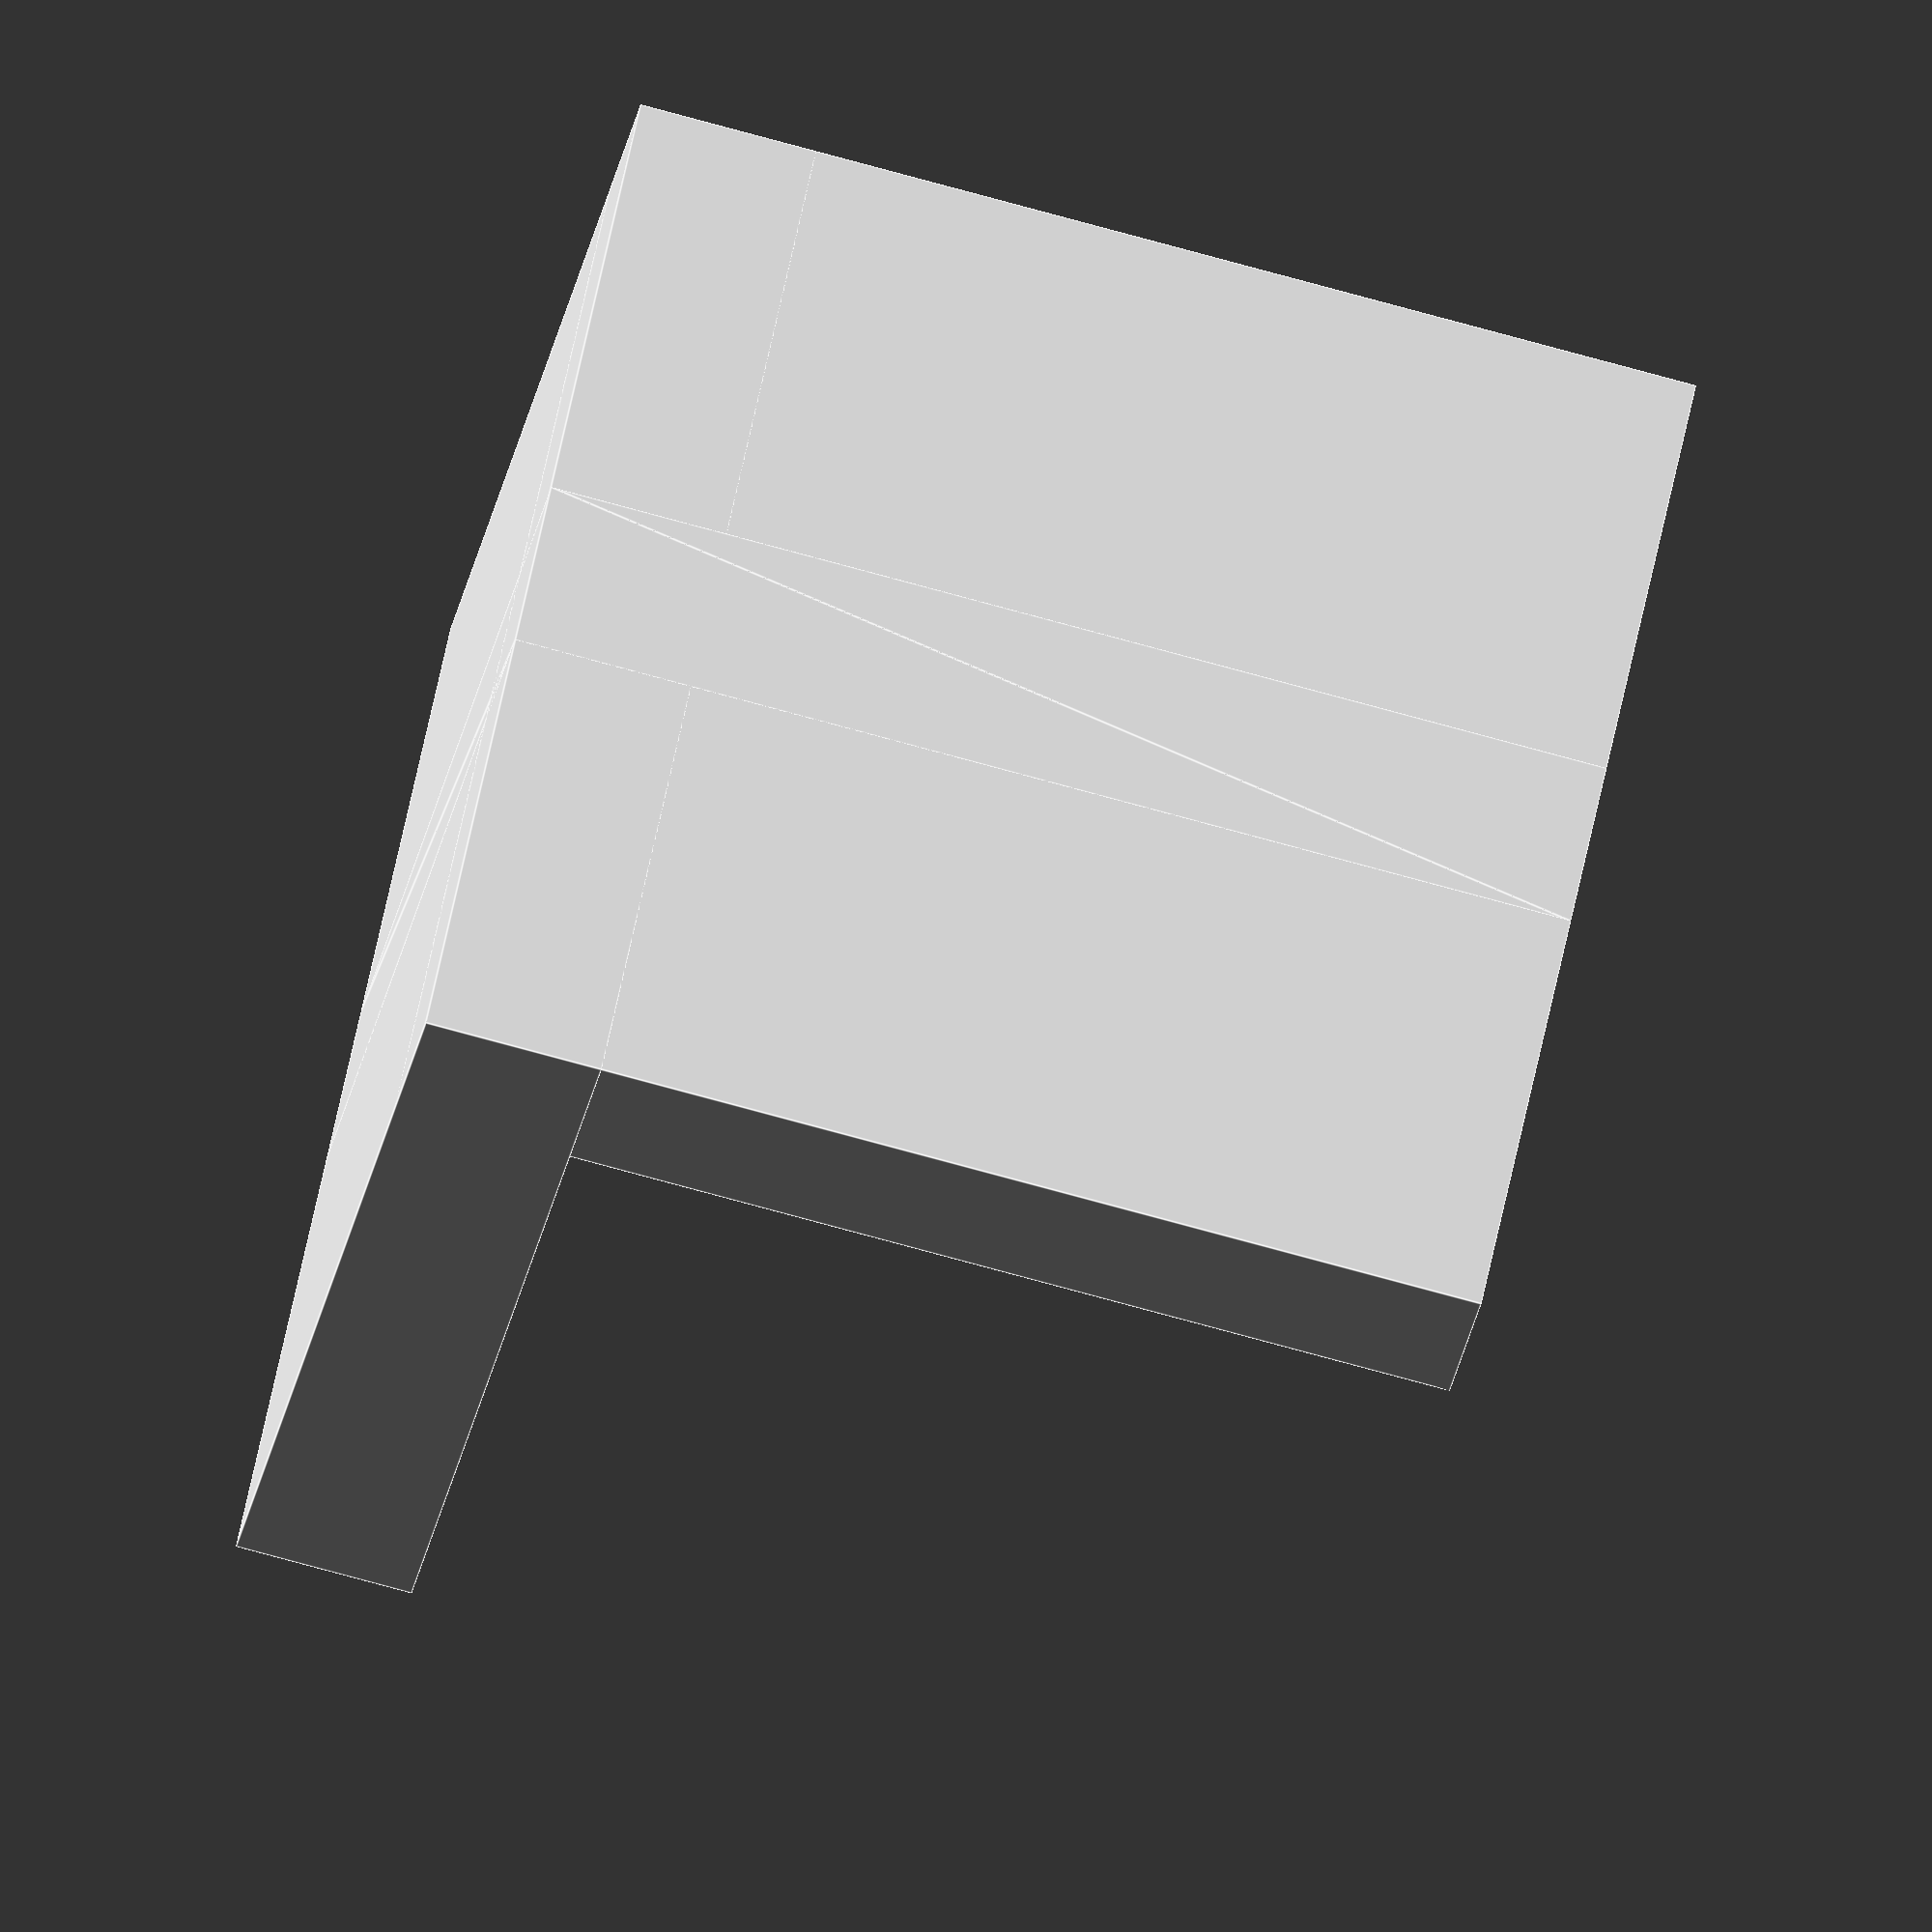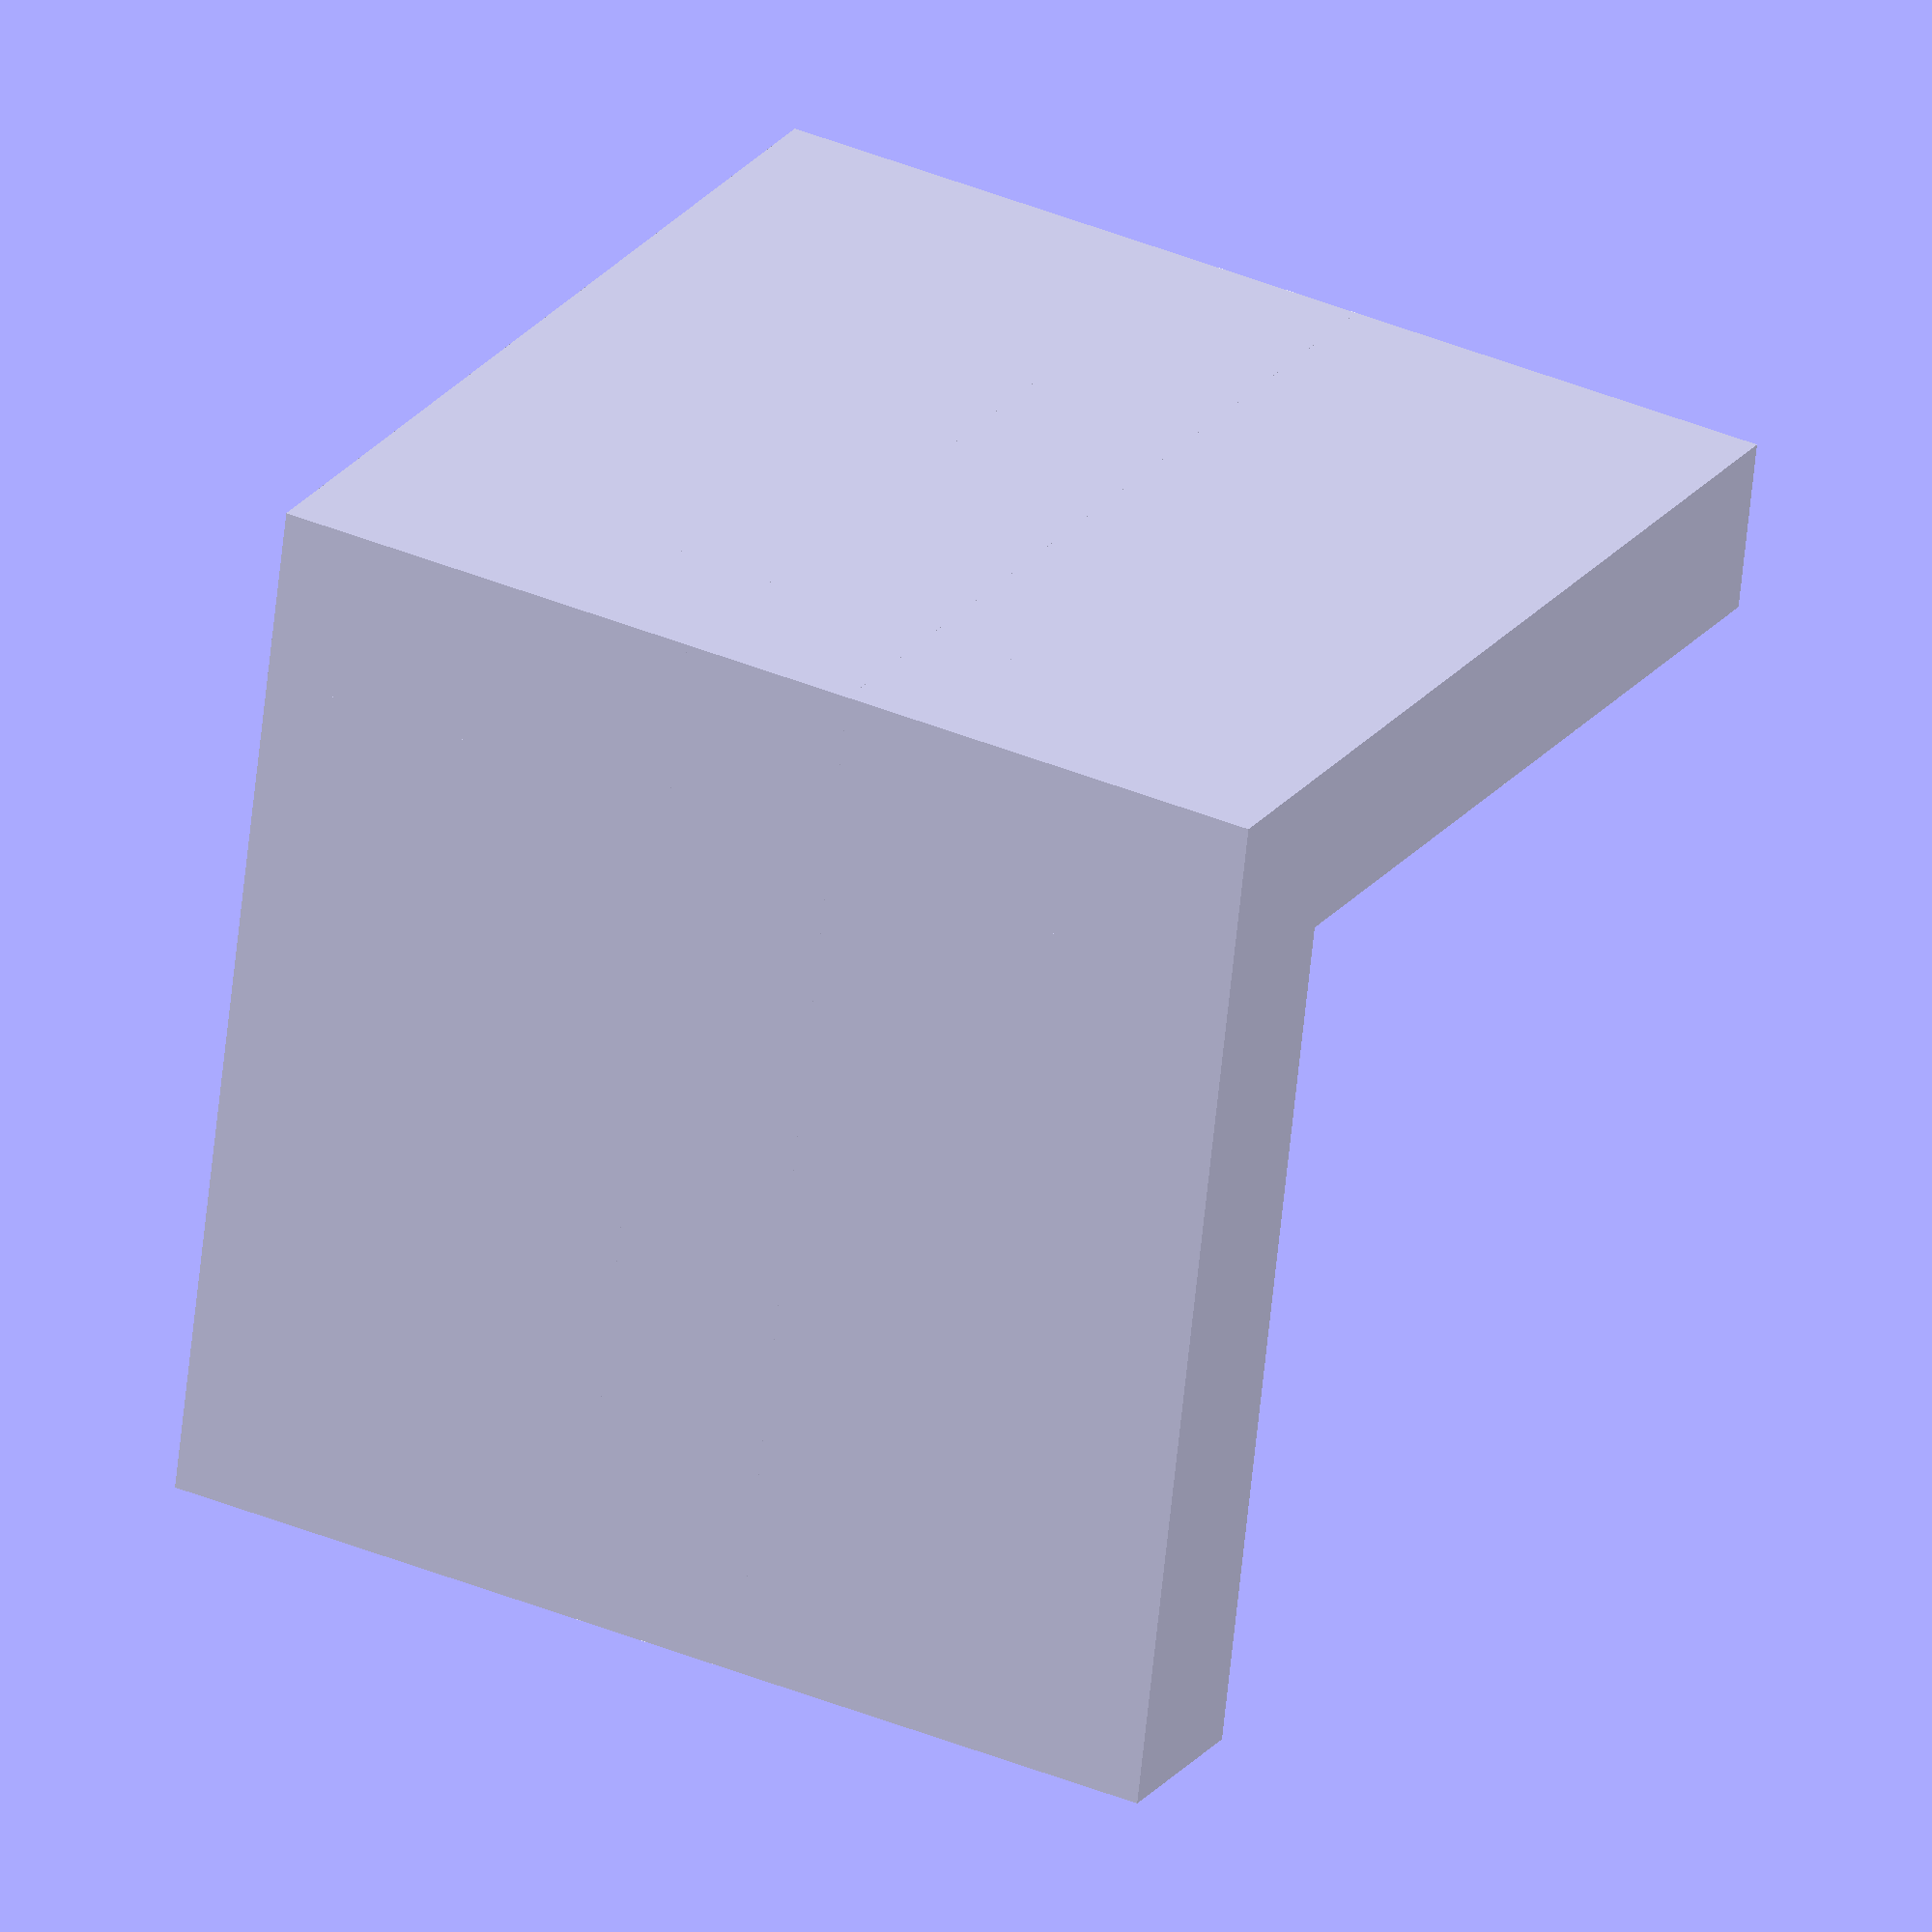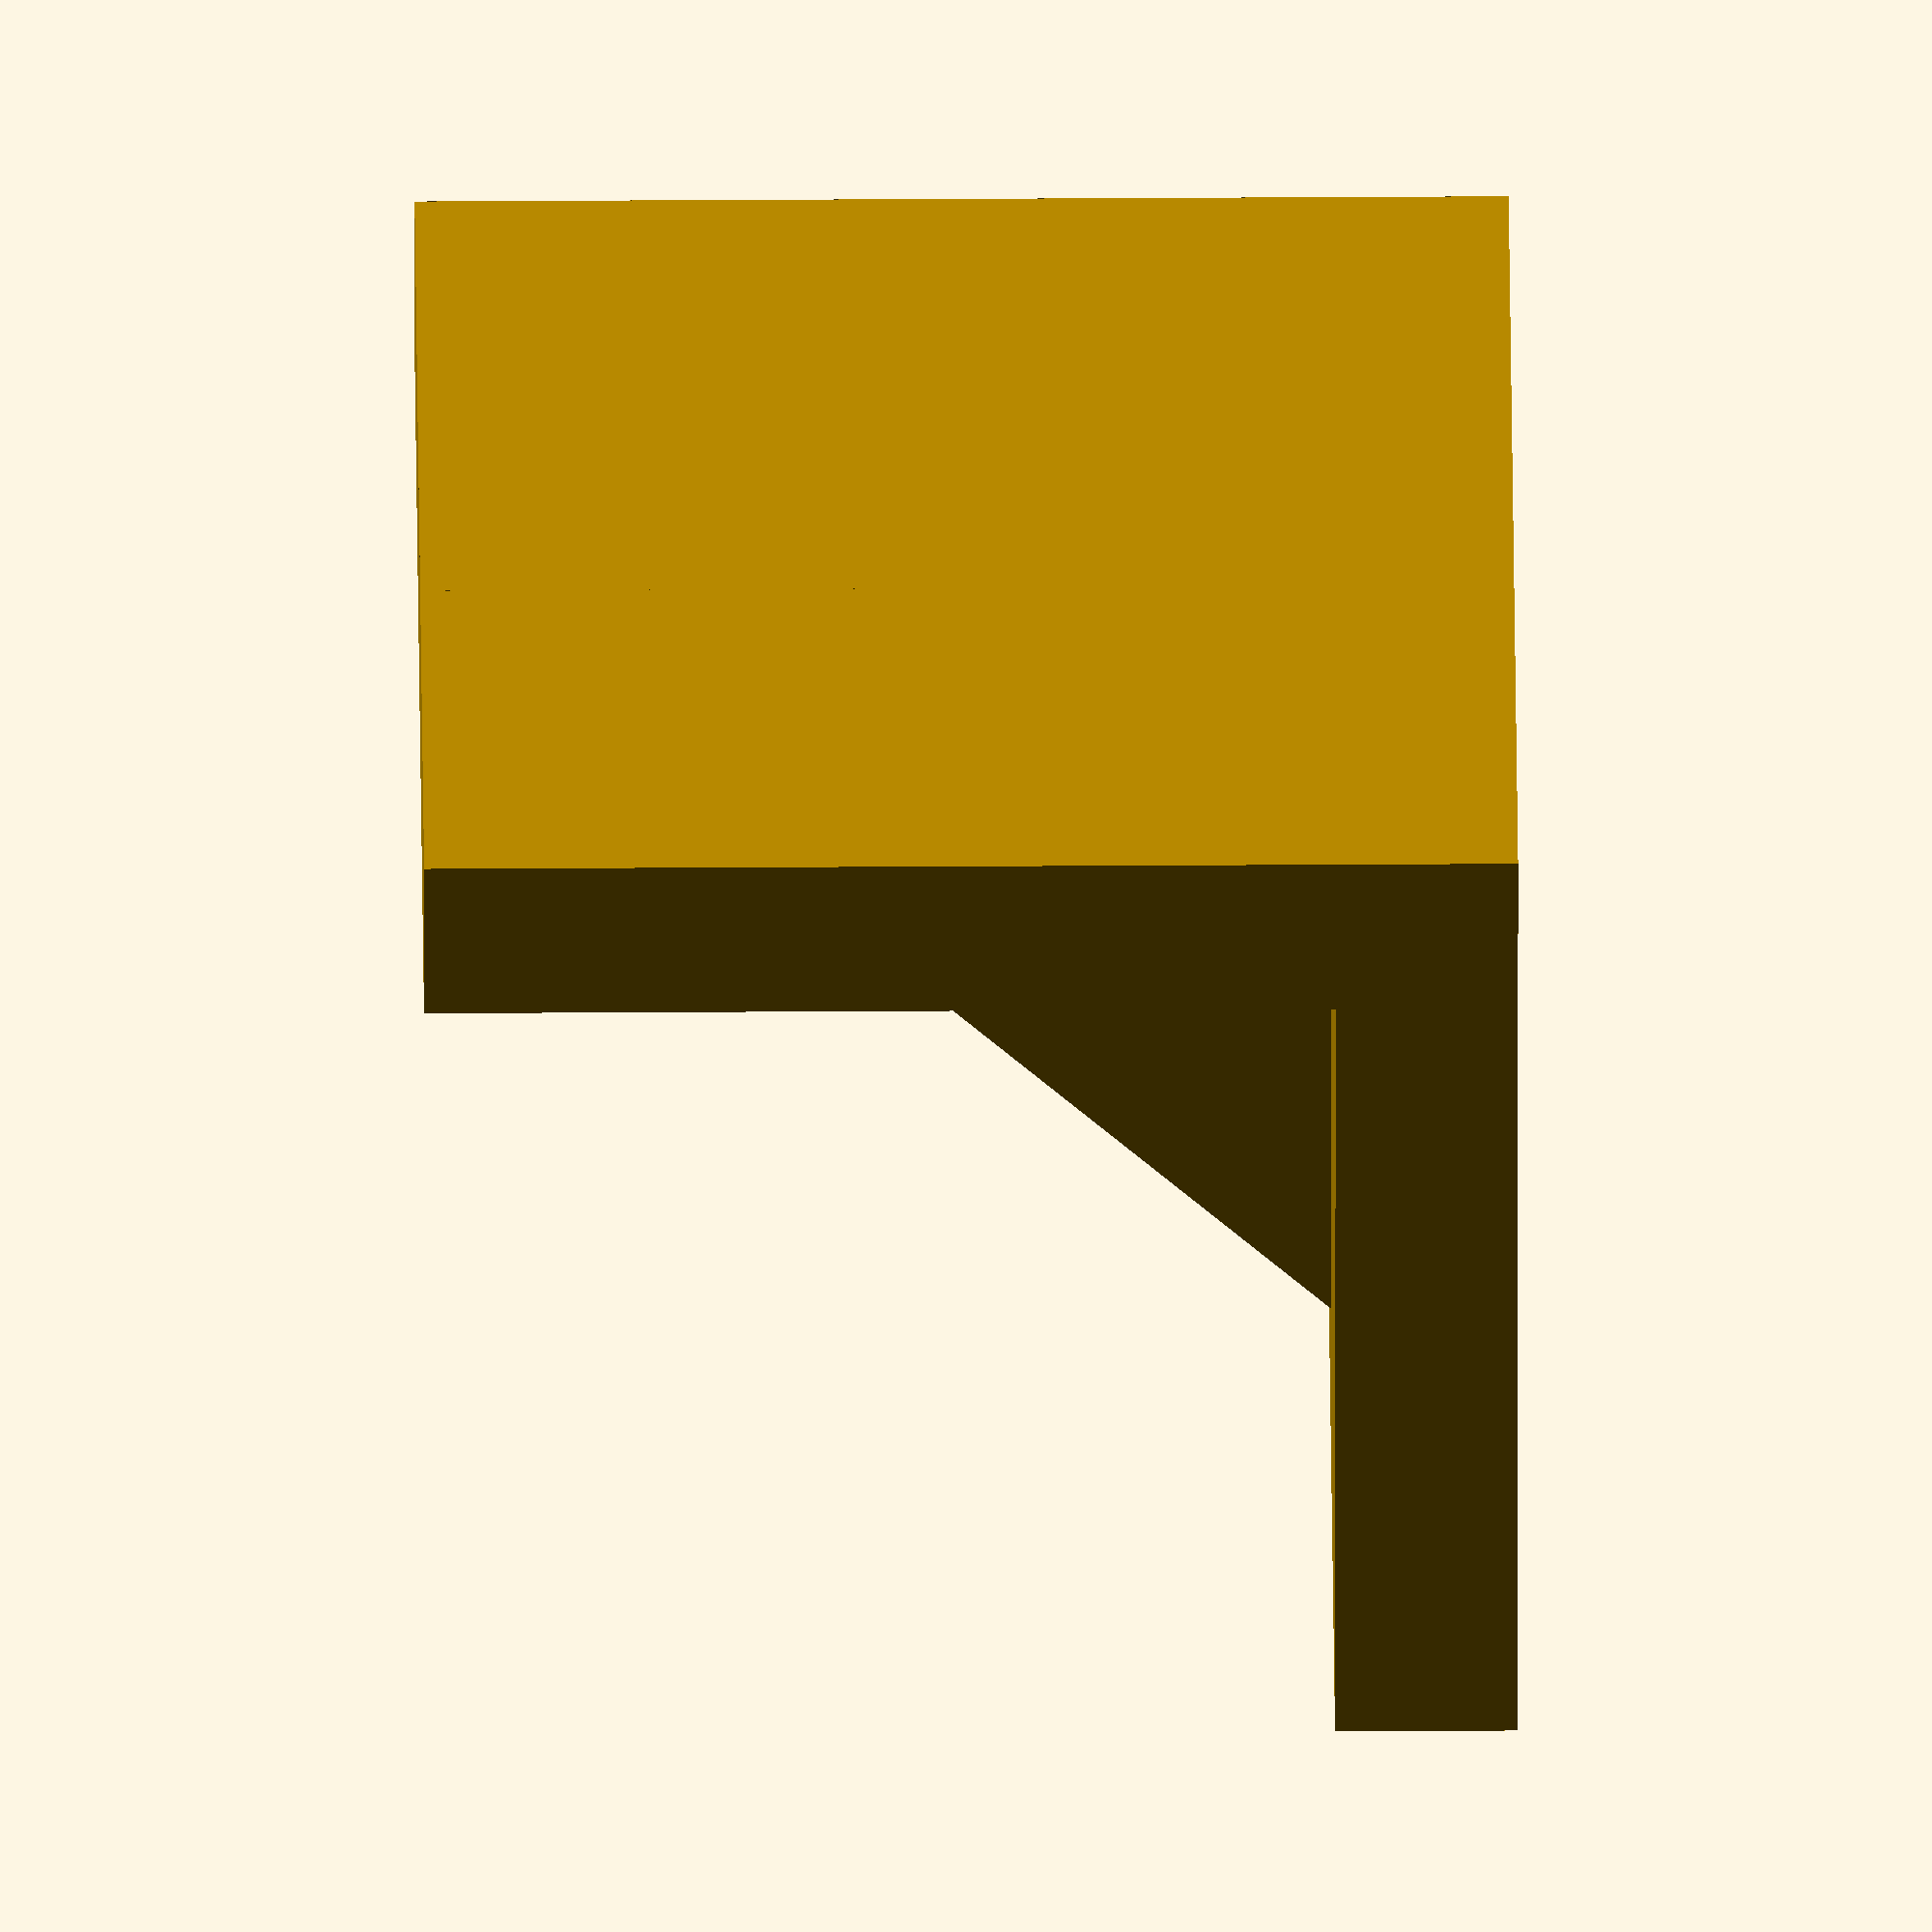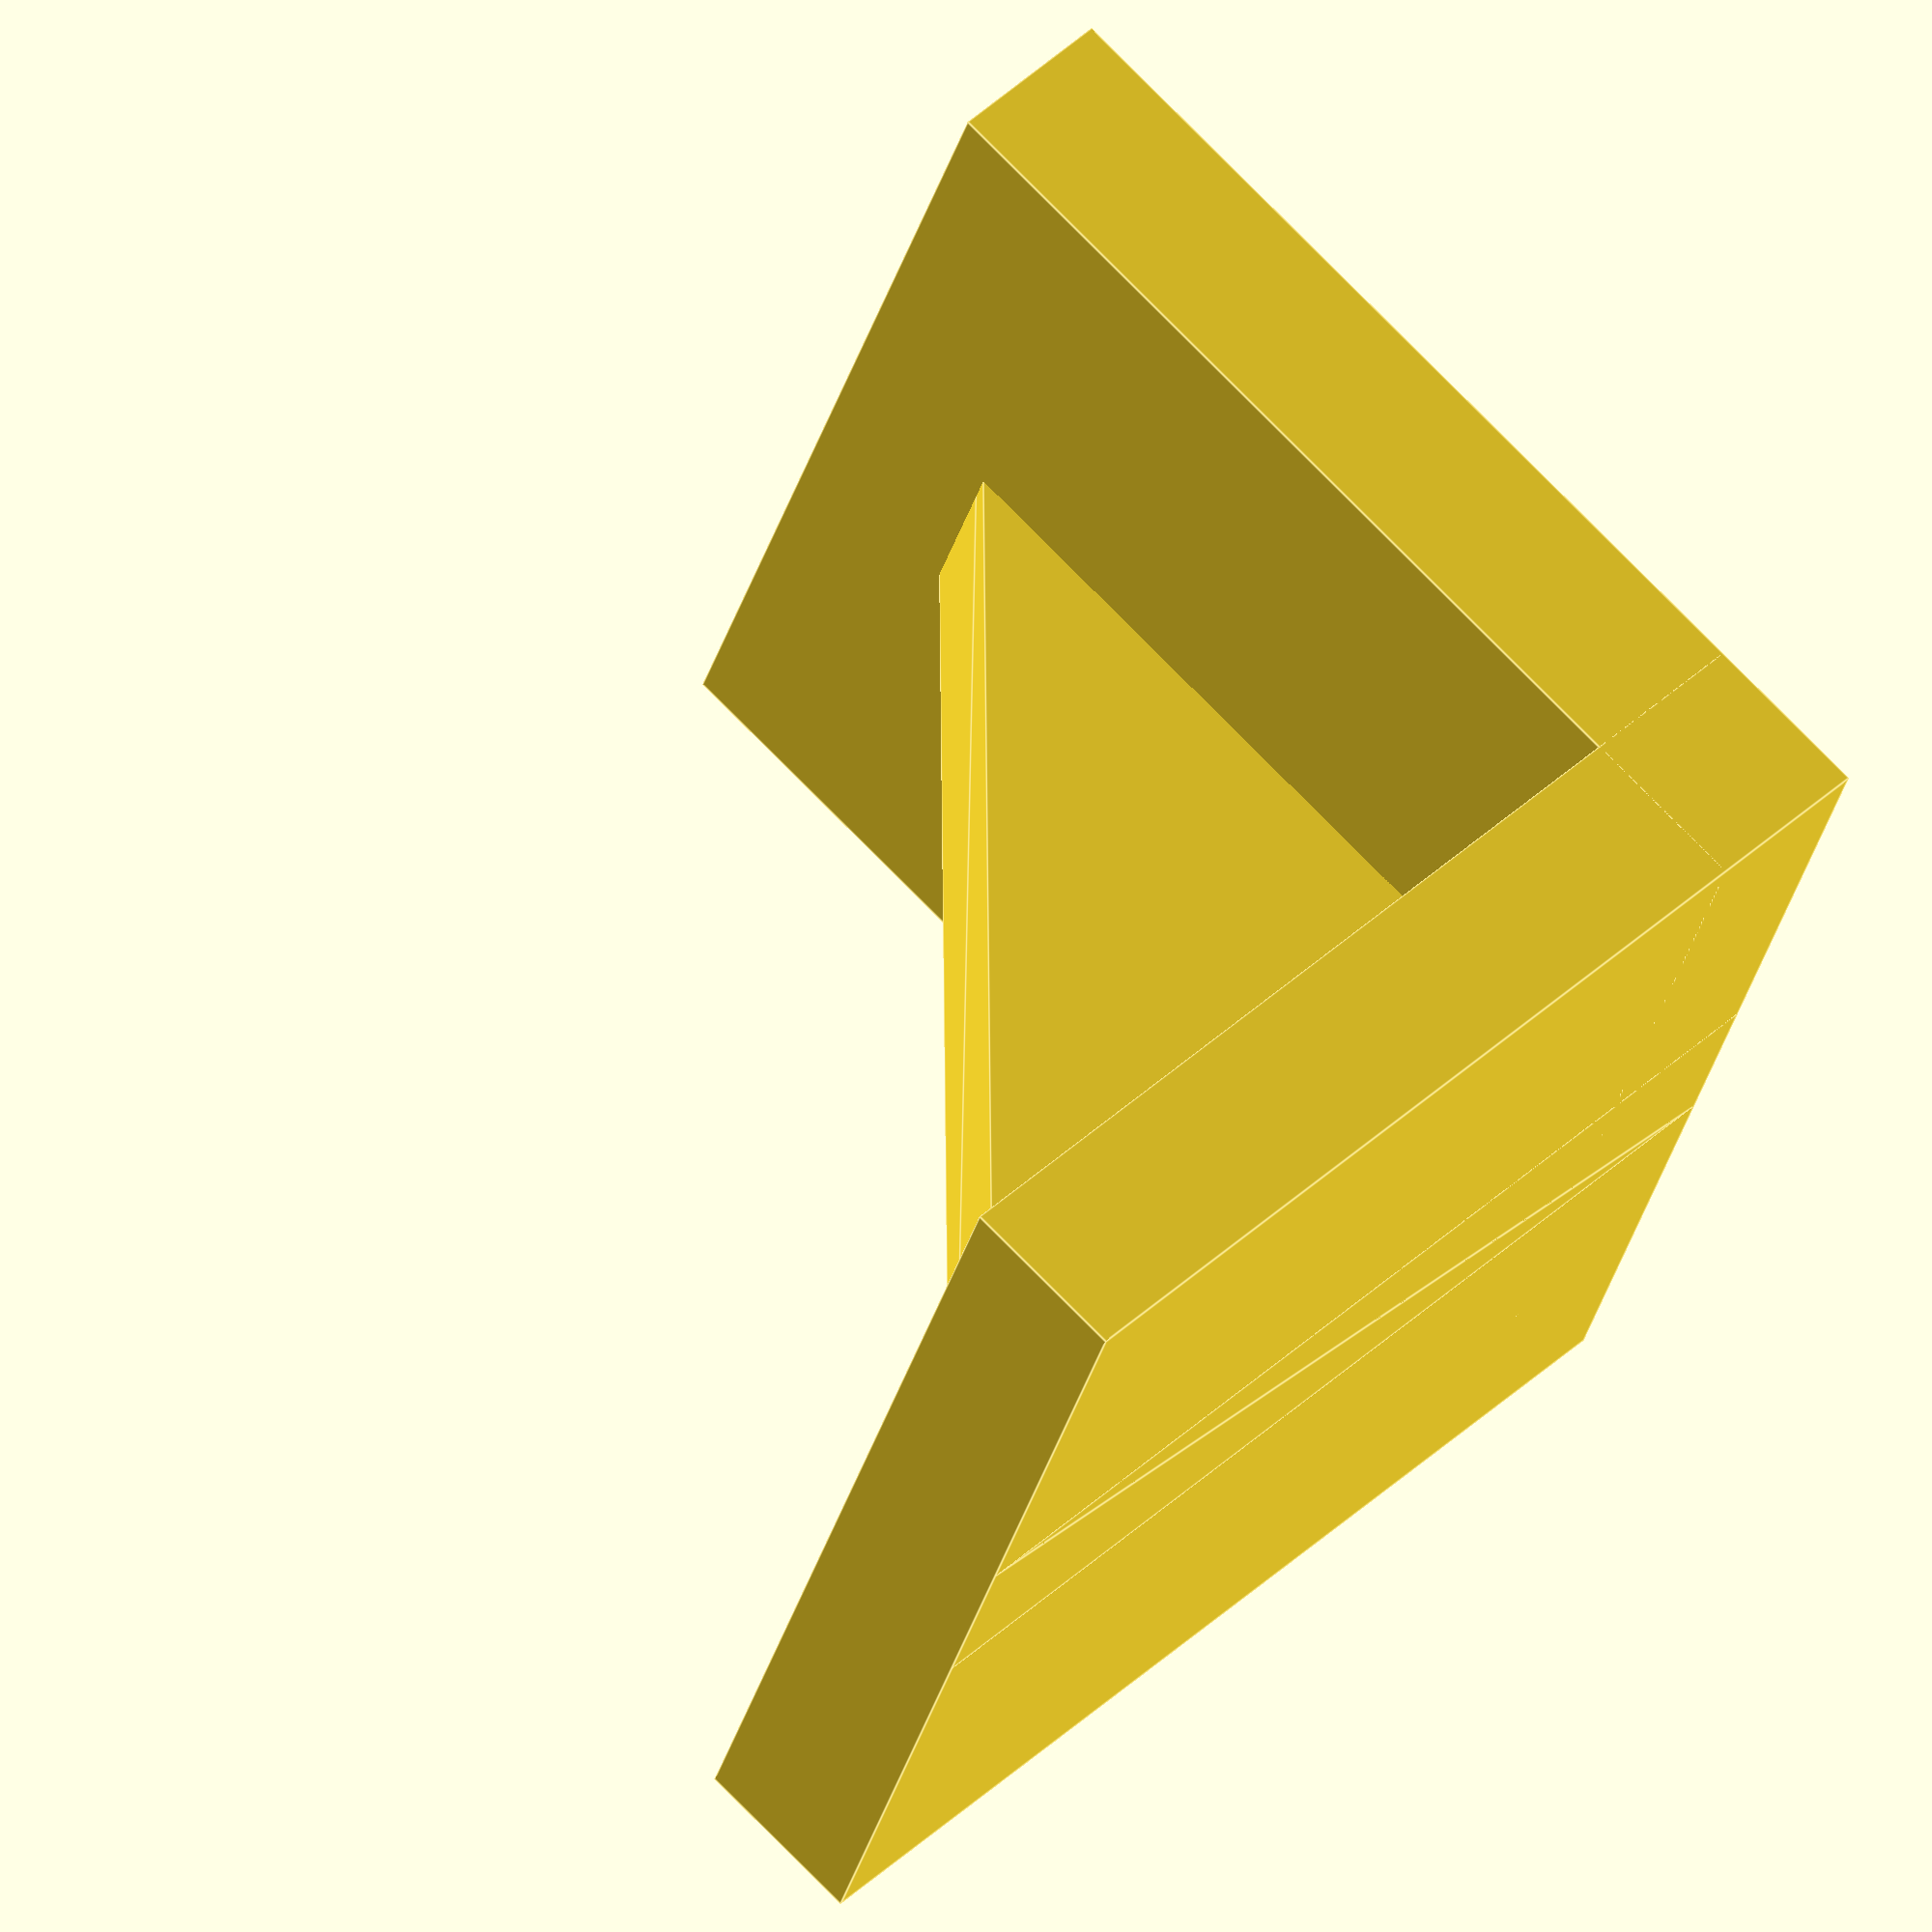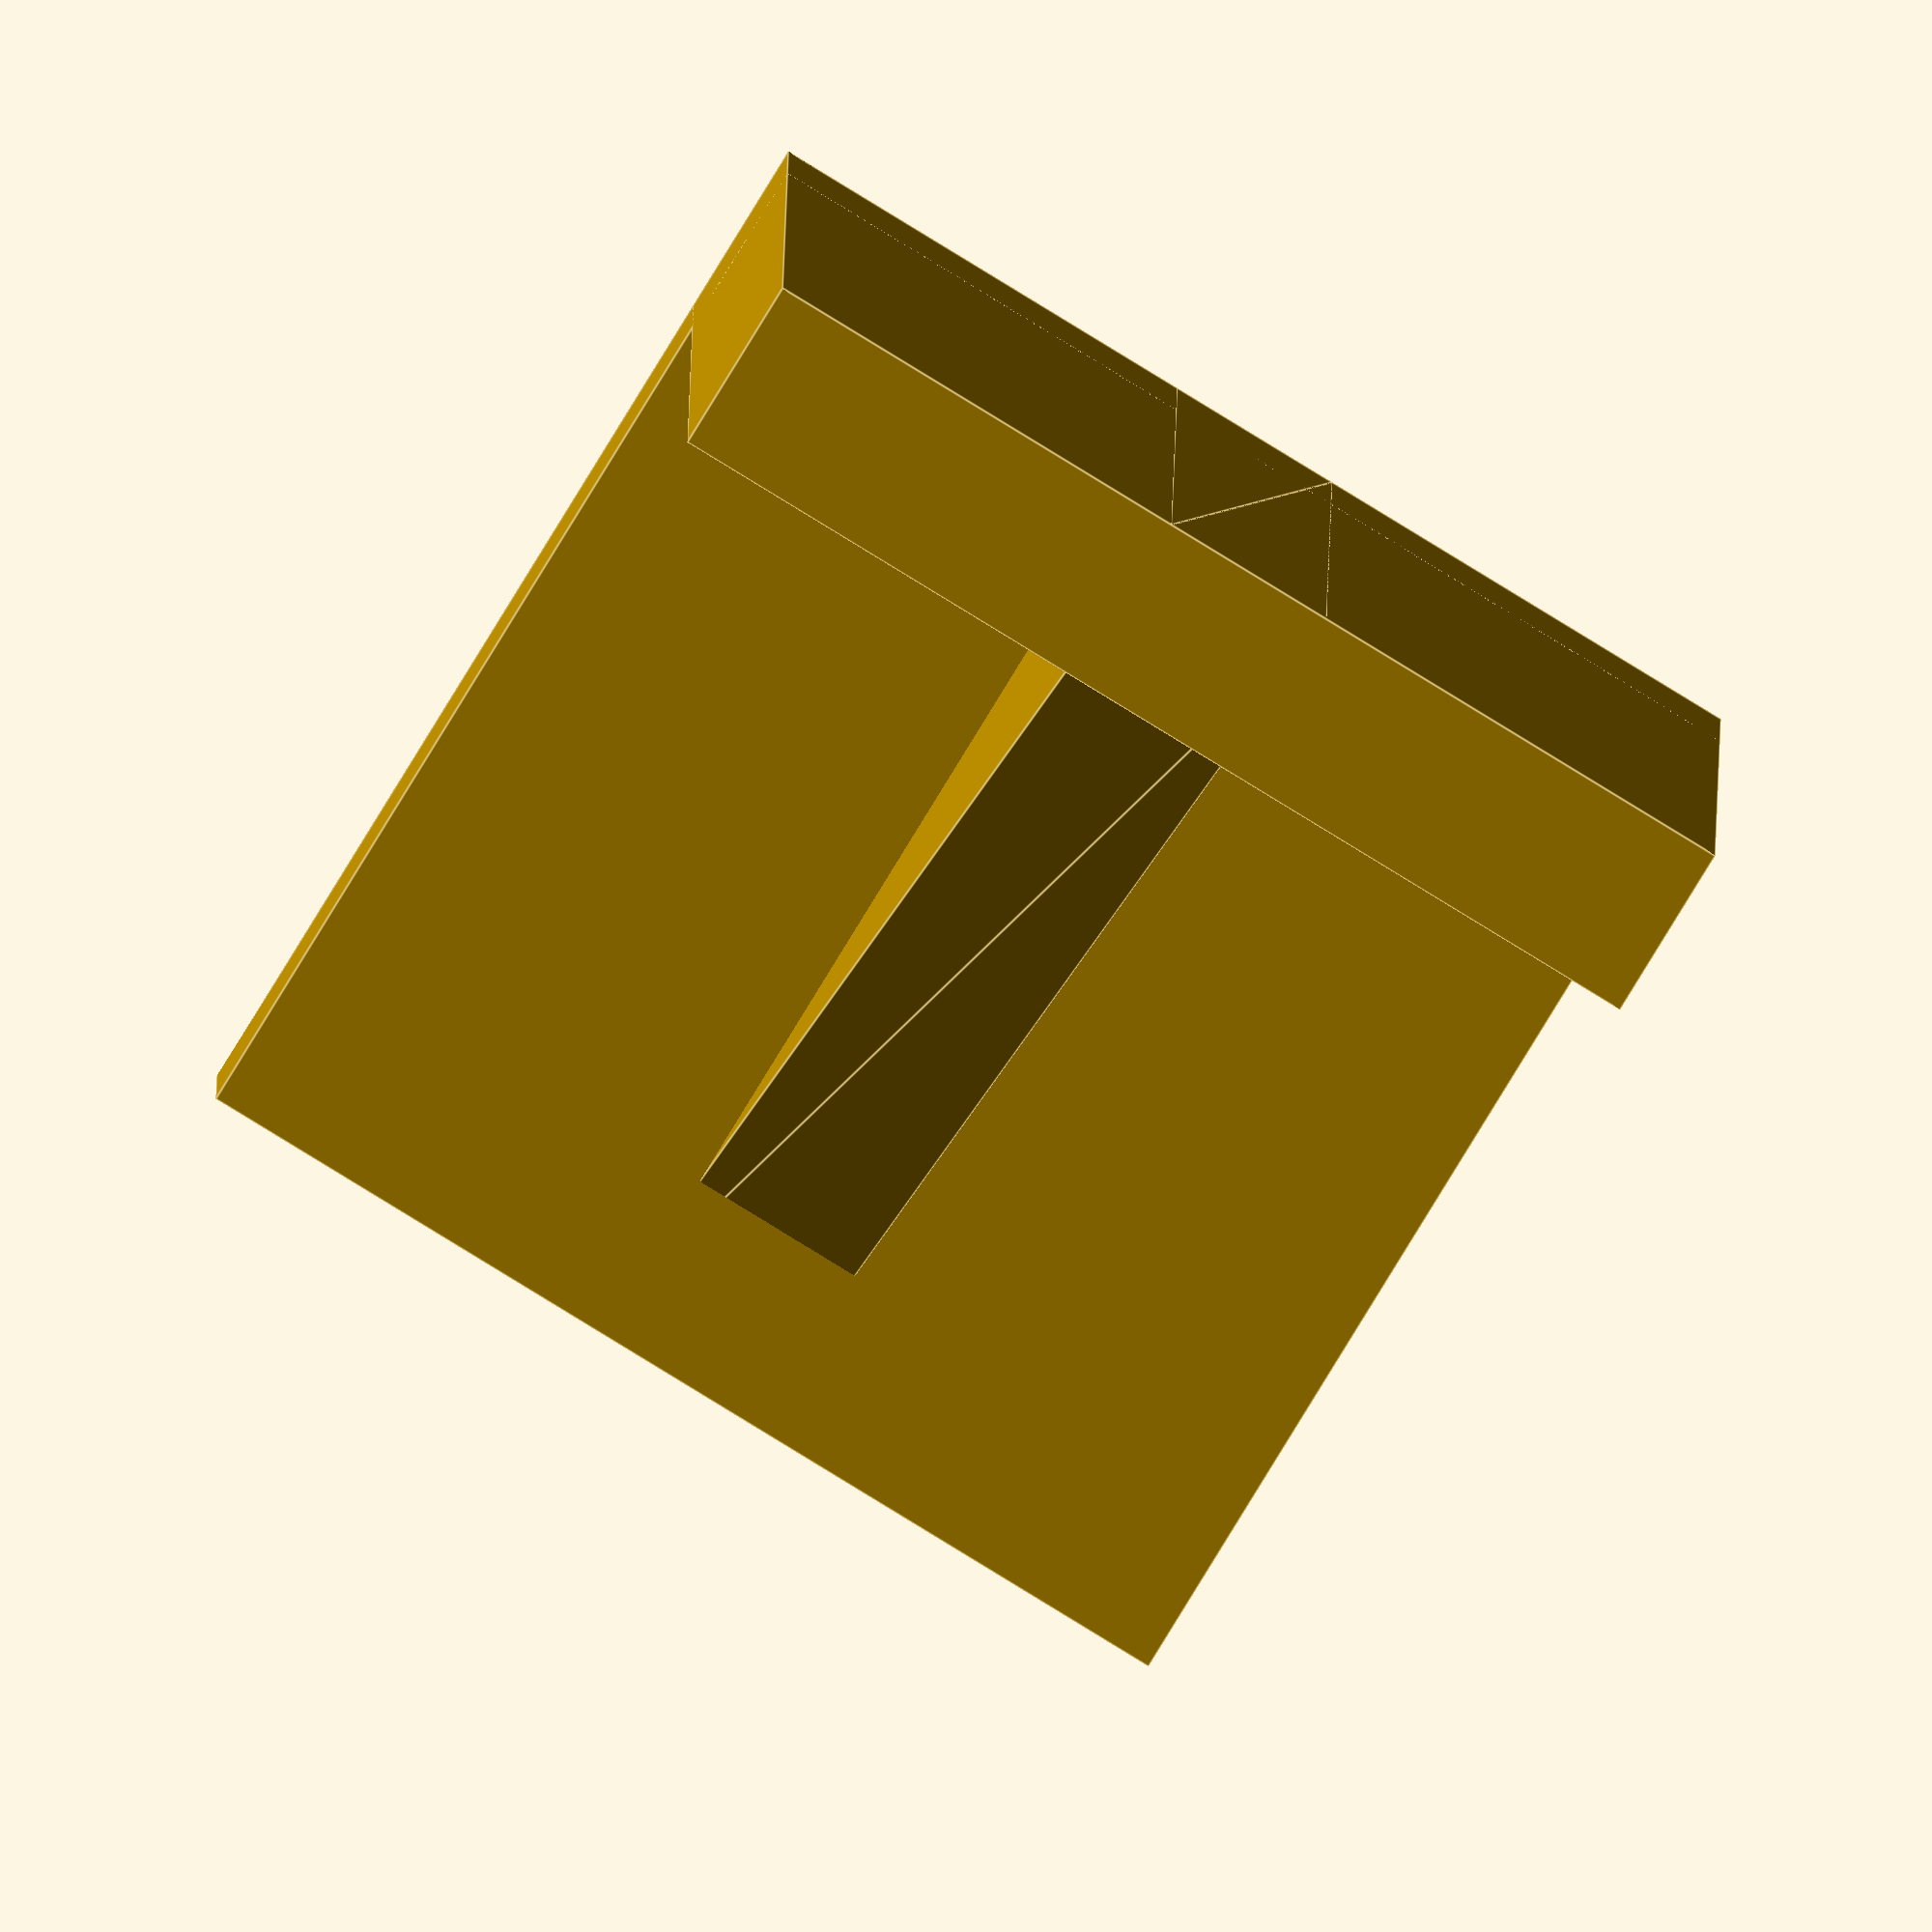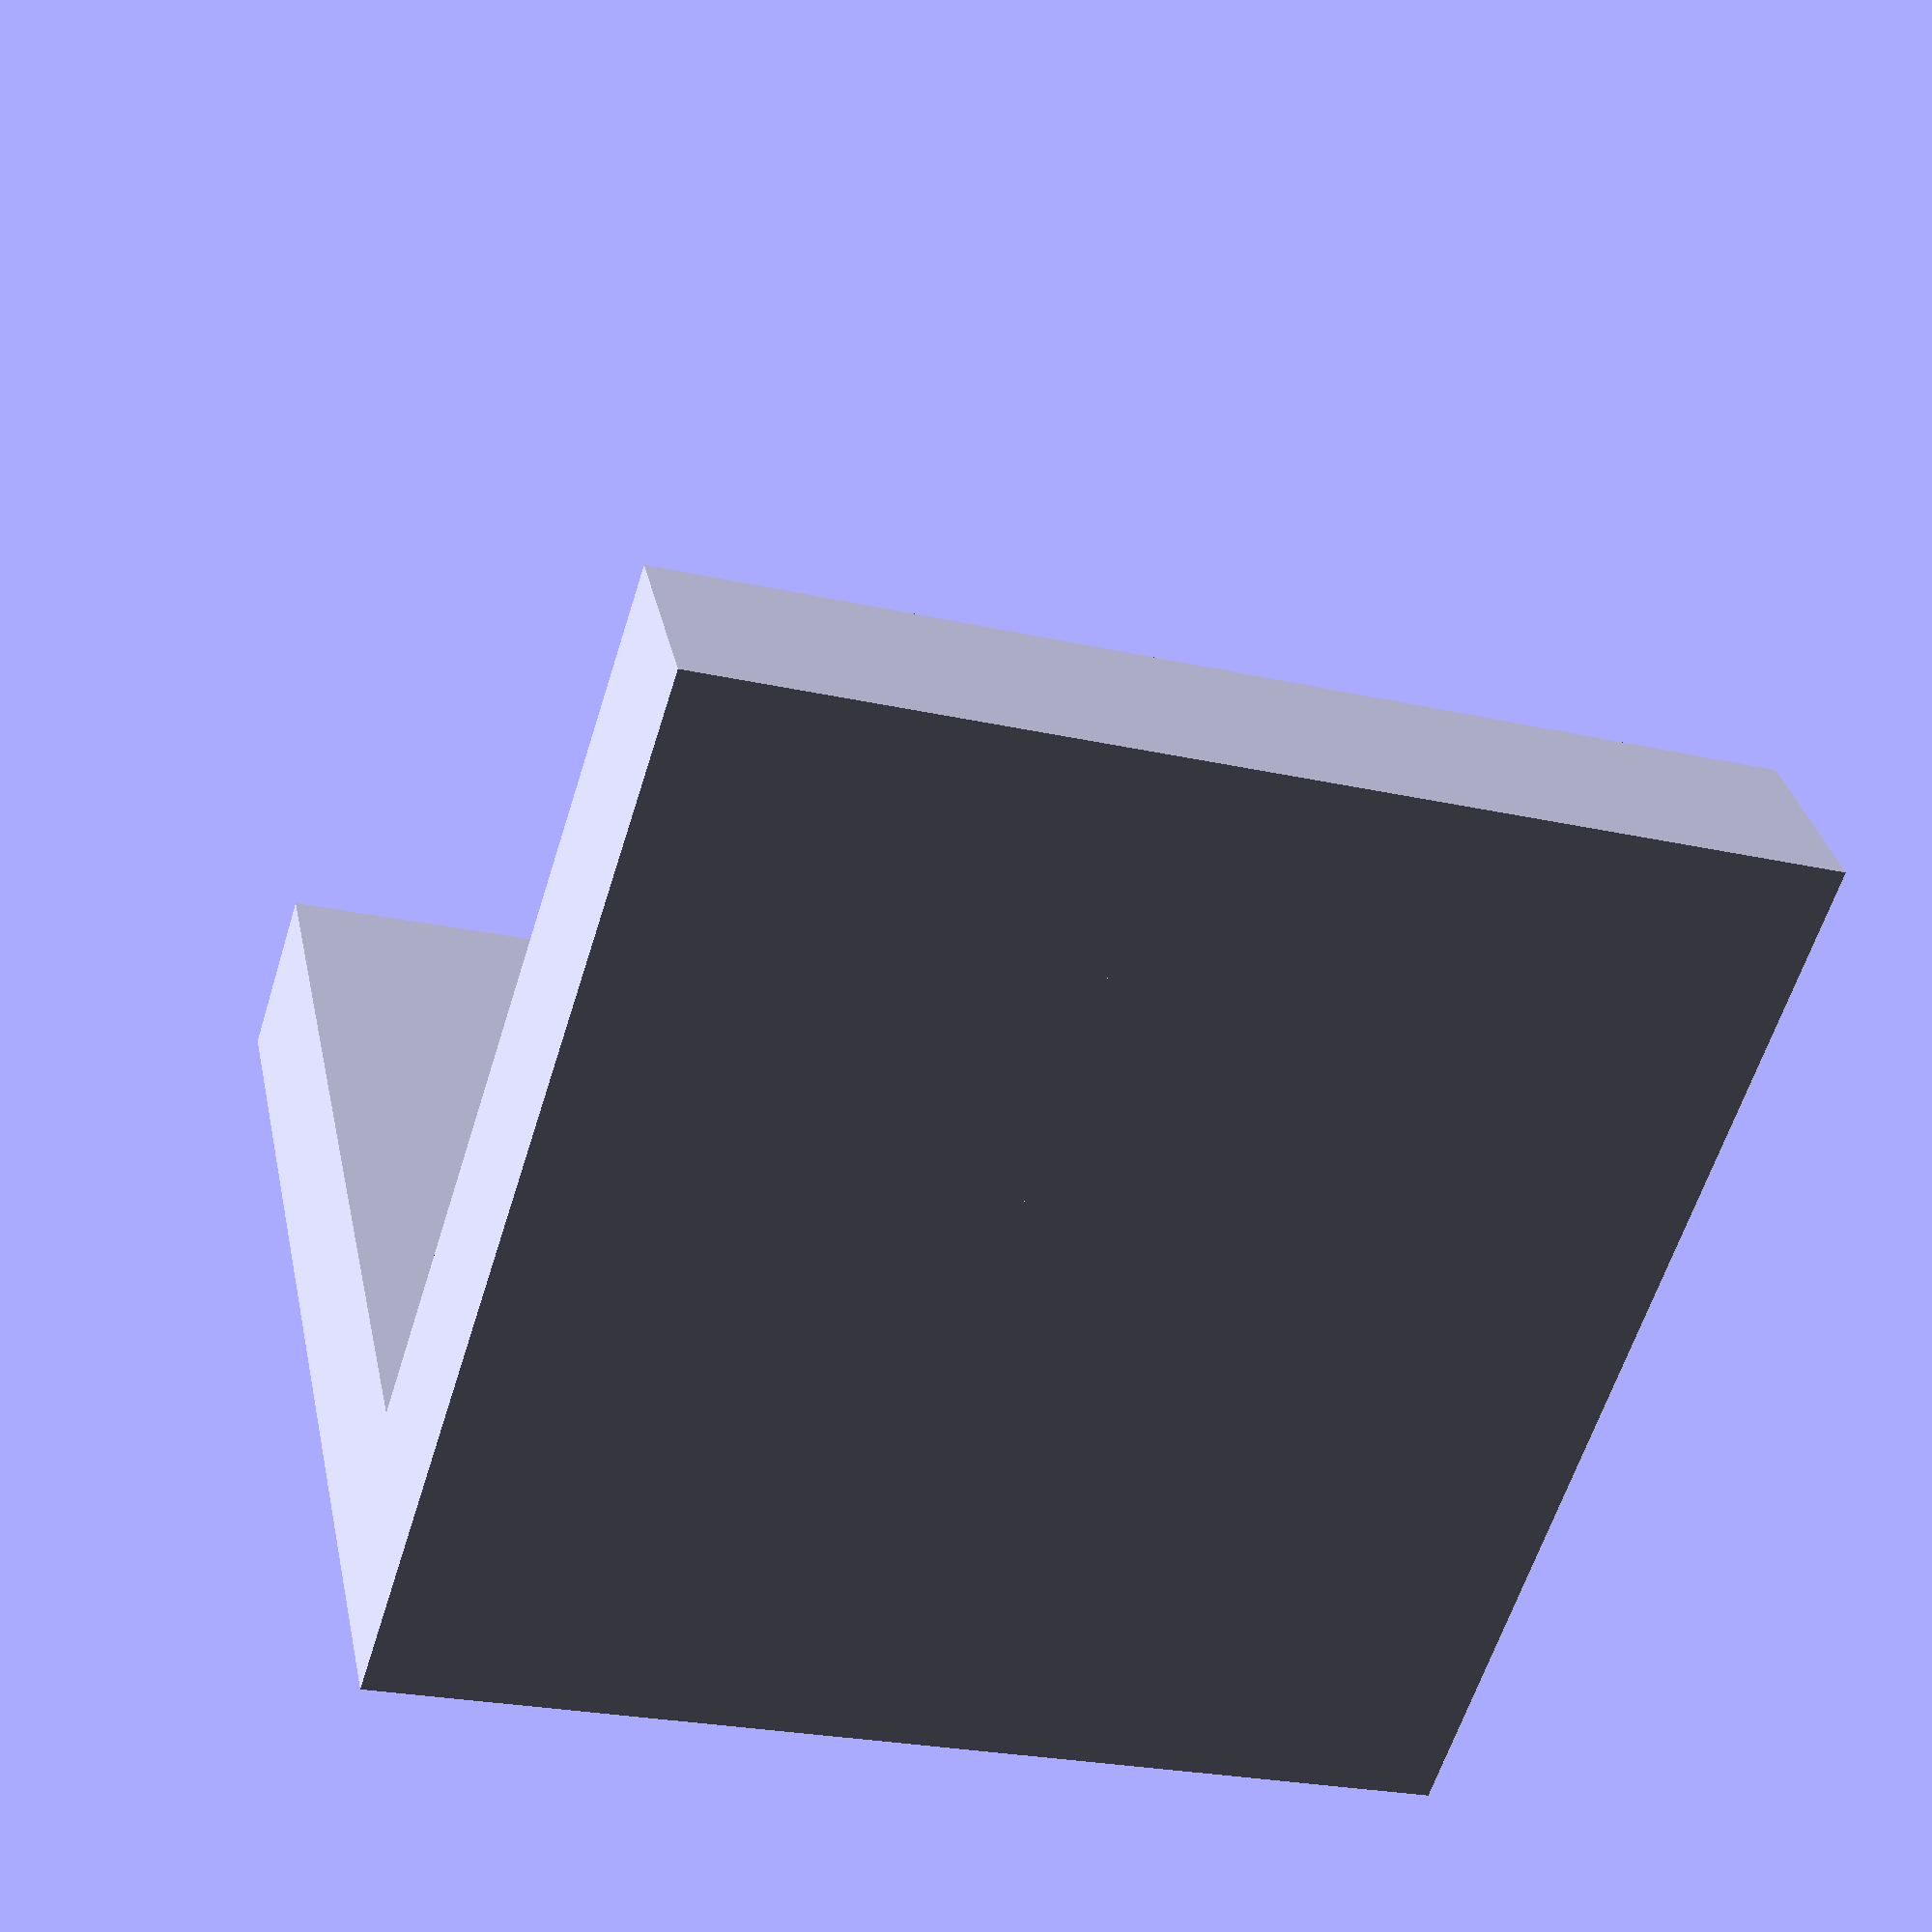
<openscad>
$fa=5; $fs=0.1;

//тупо маленькие уголки, которые к этой лампе будут приклеены

cube([12,12,2]);
cube([12,2,12]);
translate([7,0,0]) rotate([0,-90,0]) linear_extrude(height=2) polygon([[0,0],[12,0],[0,12]]);
</openscad>
<views>
elev=29.1 azim=258.5 roll=170.0 proj=o view=edges
elev=336.6 azim=173.4 roll=207.7 proj=o view=wireframe
elev=327.1 azim=184.7 roll=89.5 proj=o view=solid
elev=135.4 azim=109.3 roll=137.2 proj=o view=edges
elev=172.8 azim=31.5 roll=179.7 proj=o view=edges
elev=326.9 azim=342.4 roll=168.1 proj=p view=solid
</views>
